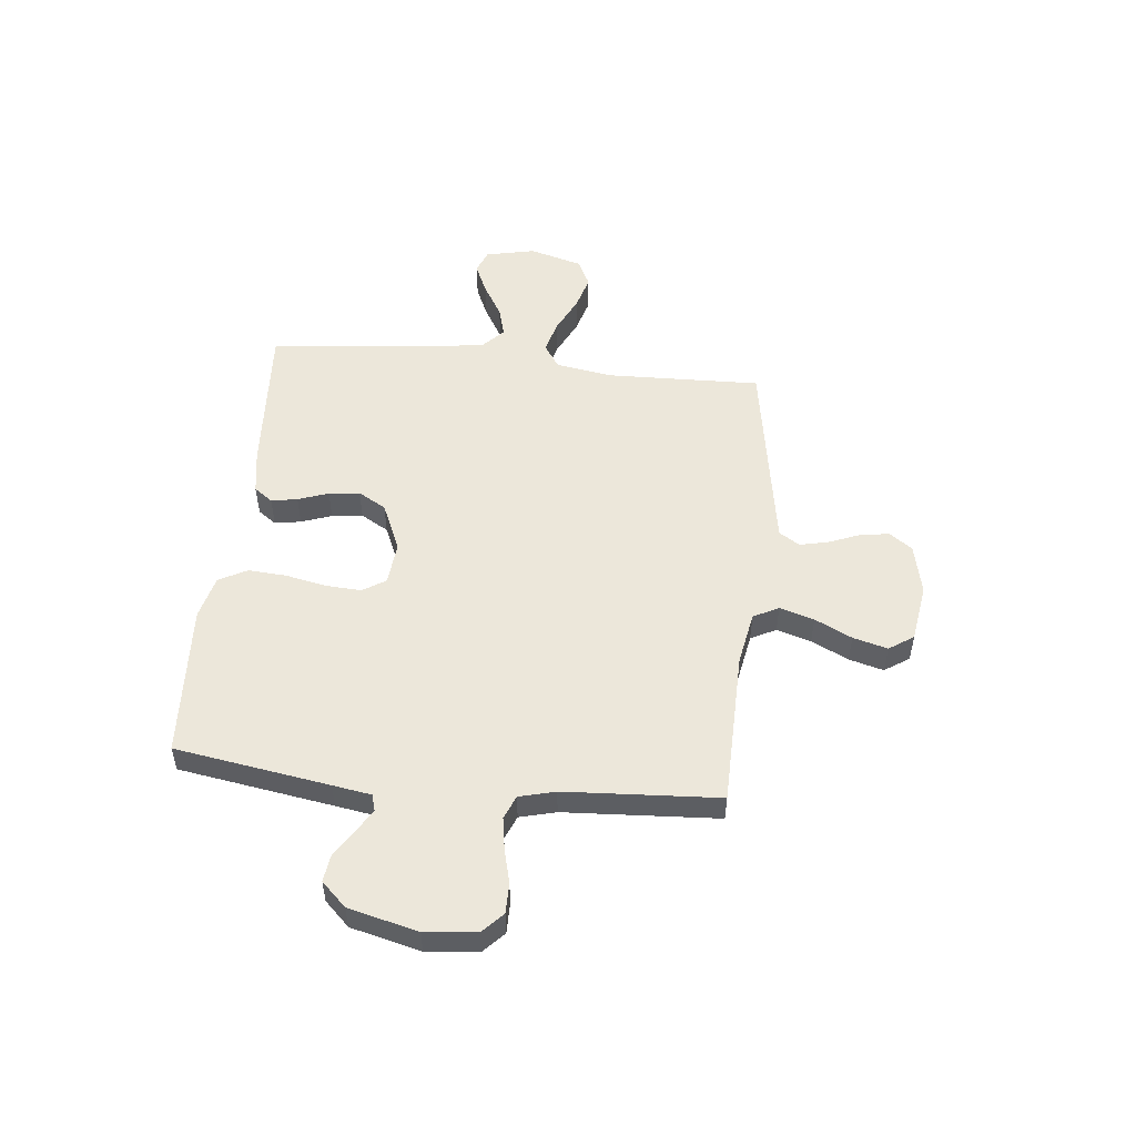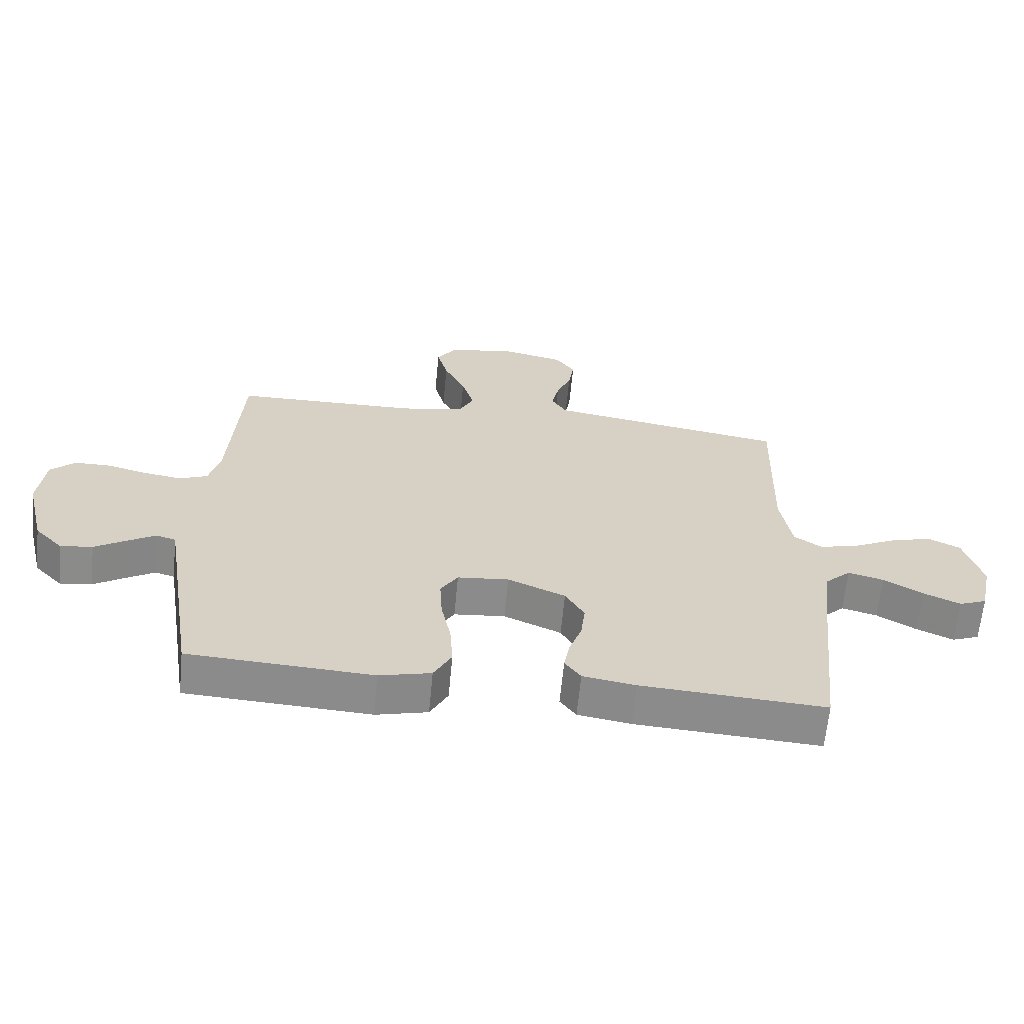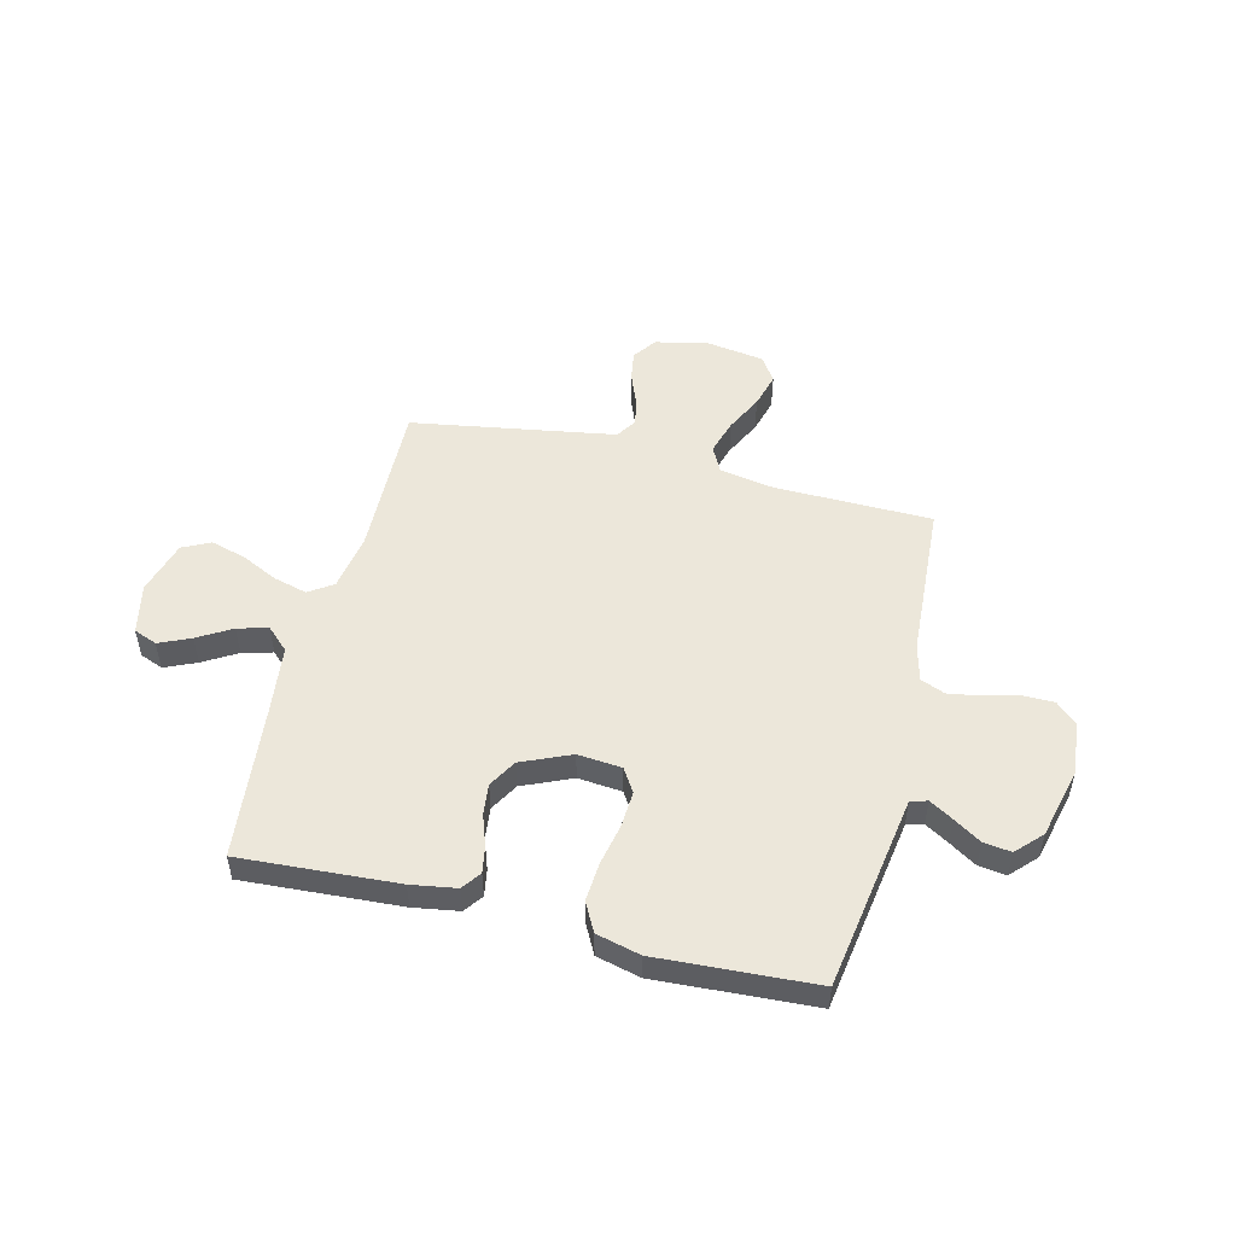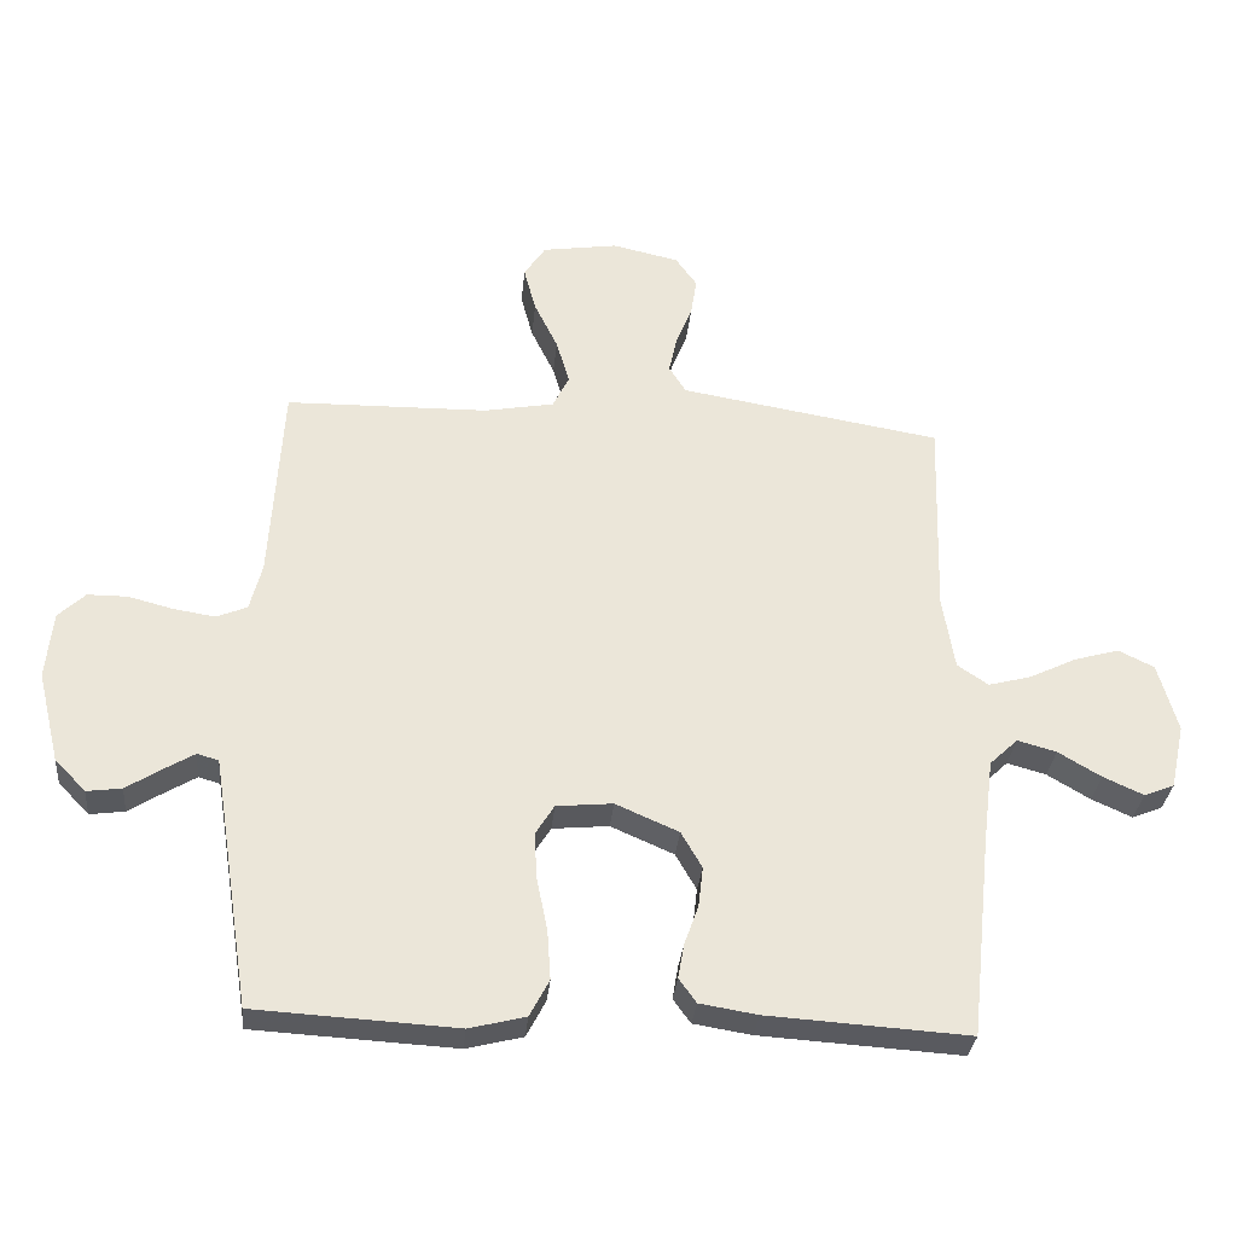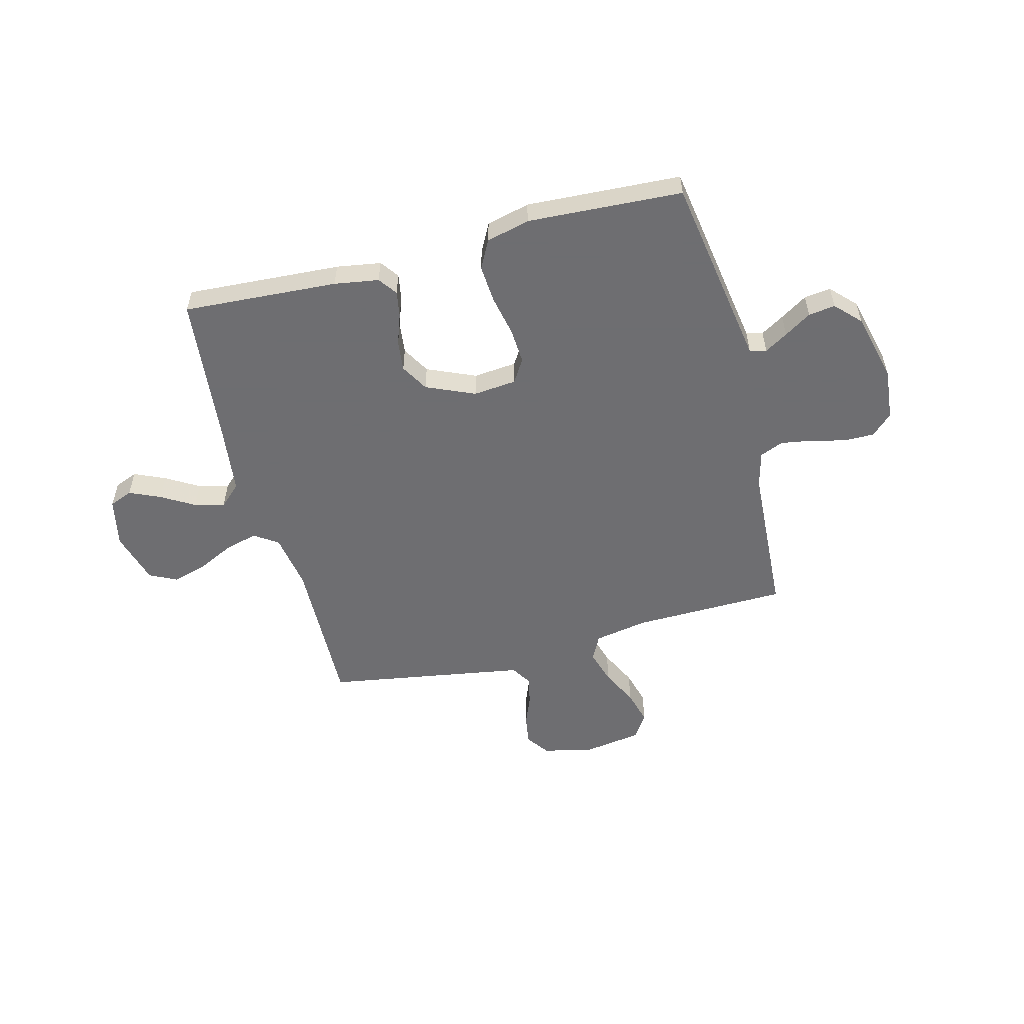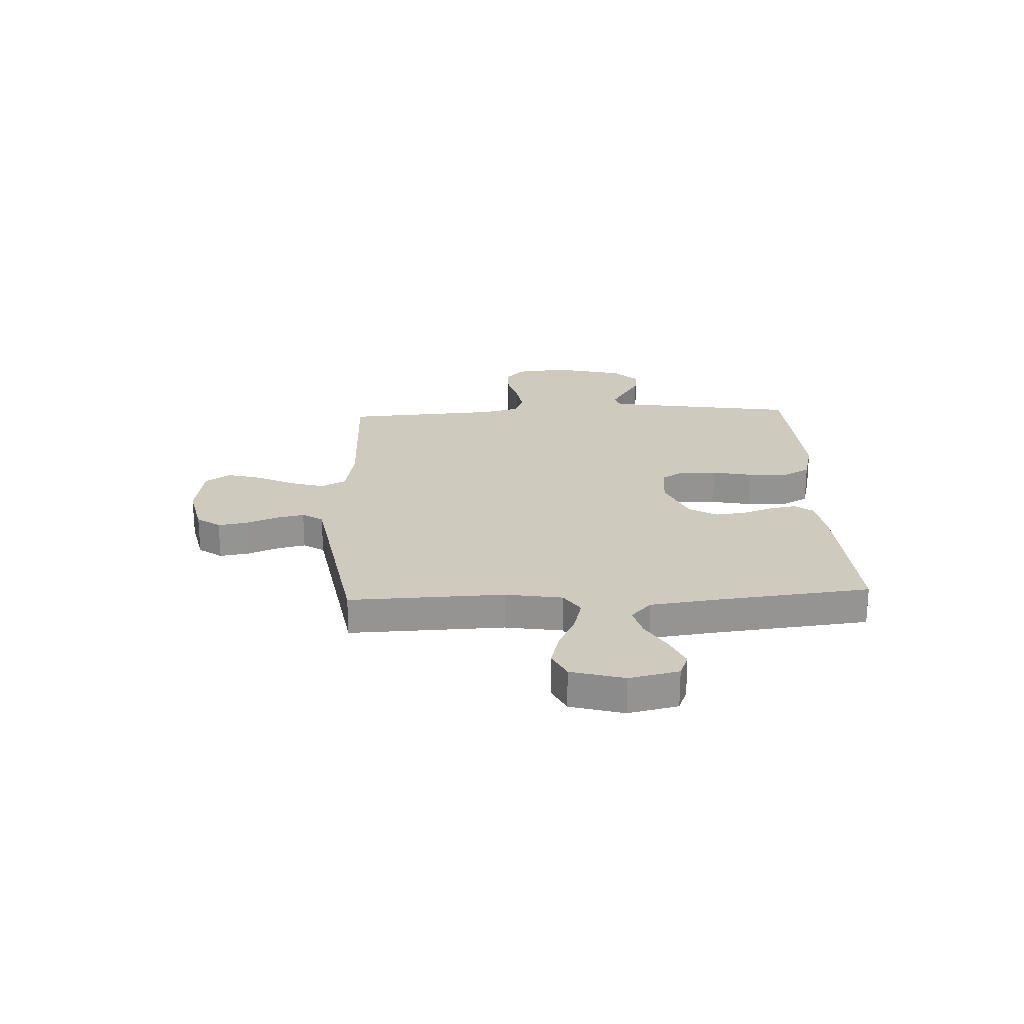
<metadata>
{"format":"obj","ext":"obj","renderer":"f3d","projection":"perspective","resolution":1024,"background":"white","views":[{"elev":52.2,"azim":-84.0,"up":"+Y"},{"elev":-64.0,"azim":-5.5,"up":"+Z"},{"elev":51.2,"azim":-166.0,"up":"+Y"},{"elev":-31.5,"azim":-5.4,"up":"+Z"},{"elev":-54.4,"azim":-165.3,"up":"+Y"},{"elev":23.2,"azim":87.3,"up":"+Y"}]}
</metadata>
<code>
v -0.5 0.07 0.5
v -0.2 0.07 0.505
v -0.096 0.07 0.524
v -0.071 0.07 0.573
v -0.091 0.07 0.64
v -0.126 0.07 0.712
v -0.144 0.07 0.779
v -0.112 0.07 0.827
v 0 0.07 0.844
v 0.099 0.07 0.822
v 0.131 0.07 0.777
v 0.122 0.07 0.72
v 0.098 0.07 0.66
v 0.086 0.07 0.605
v 0.111 0.07 0.565
v 0.2 0.07 0.55
v 0.5 0.07 0.5
v 0.491 0.07 0.2
v 0.509 0.07 0.09
v 0.555 0.07 0.059
v 0.619 0.07 0.076
v 0.689 0.07 0.11
v 0.756 0.07 0.129
v 0.809 0.07 0.103
v 0.838 0.07 0
v 0.817 0.07 -0.096
v 0.772 0.07 -0.114
v 0.712 0.07 -0.087
v 0.648 0.07 -0.049
v 0.59 0.07 -0.033
v 0.548 0.07 -0.073
v 0.532 0.07 -0.2
v 0.5 0.07 -0.5
v 0.2 0.07 -0.481
v 0.114 0.07 -0.467
v 0.088 0.07 -0.431
v 0.097 0.07 -0.38
v 0.118 0.07 -0.321
v 0.125 0.07 -0.261
v 0.094 0.07 -0.207
v 0 0.07 -0.166
v -0.084 0.07 -0.174
v -0.112 0.07 -0.219
v -0.108 0.07 -0.289
v -0.092 0.07 -0.367
v -0.087 0.07 -0.441
v -0.116 0.07 -0.496
v -0.2 0.07 -0.517
v -0.5 0.07 -0.5
v -0.547 0.07 -0.2
v -0.559 0.07 -0.125
v -0.591 0.07 -0.116
v -0.636 0.07 -0.143
v -0.688 0.07 -0.176
v -0.74 0.07 -0.183
v -0.786 0.07 -0.135
v -0.819 0.07 0
v -0.809 0.07 0.1
v -0.769 0.07 0.138
v -0.71 0.07 0.138
v -0.644 0.07 0.121
v -0.582 0.07 0.111
v -0.536 0.07 0.13
v -0.518 0.07 0.2
v -0.5 0 0.5
v -0.2 0 0.505
v -0.096 0 0.524
v -0.071 0 0.573
v -0.091 0 0.64
v -0.126 0 0.712
v -0.144 0 0.779
v -0.112 0 0.827
v 0 0 0.844
v 0.099 0 0.822
v 0.131 0 0.777
v 0.122 0 0.72
v 0.098 0 0.66
v 0.086 0 0.605
v 0.111 0 0.565
v 0.2 0 0.55
v 0.5 0 0.5
v 0.491 0 0.2
v 0.509 0 0.09
v 0.555 0 0.059
v 0.619 0 0.076
v 0.689 0 0.11
v 0.756 0 0.129
v 0.809 0 0.103
v 0.838 0 0
v 0.817 0 -0.096
v 0.772 0 -0.114
v 0.712 0 -0.087
v 0.648 0 -0.049
v 0.59 0 -0.033
v 0.548 0 -0.073
v 0.532 0 -0.2
v 0.5 0 -0.5
v 0.2 0 -0.481
v 0.114 0 -0.467
v 0.088 0 -0.431
v 0.097 0 -0.38
v 0.118 0 -0.321
v 0.125 0 -0.261
v 0.094 0 -0.207
v 0 0 -0.166
v -0.084 0 -0.174
v -0.112 0 -0.219
v -0.108 0 -0.289
v -0.092 0 -0.367
v -0.087 0 -0.441
v -0.116 0 -0.496
v -0.2 0 -0.517
v -0.5 0 -0.5
v -0.547 0 -0.2
v -0.559 0 -0.125
v -0.591 0 -0.116
v -0.636 0 -0.143
v -0.688 0 -0.176
v -0.74 0 -0.183
v -0.786 0 -0.135
v -0.819 0 0
v -0.809 0 0.1
v -0.769 0 0.138
v -0.71 0 0.138
v -0.644 0 0.121
v -0.582 0 0.111
v -0.536 0 0.13
v -0.518 0 0.2
f 59 60 61
f 58 59 61
f 57 58 61
f 56 57 61
f 55 56 61
f 54 55 61
f 53 54 61
f 52 53 61 62
f 51 52 62 63
f 48 49 50
f 47 48 50
f 46 47 50
f 45 46 50
f 44 45 50
f 51 63 64
f 50 51 64
f 44 50 64
f 43 44 64
f 36 37 38
f 35 36 38
f 34 35 38
f 33 34 38
f 32 33 38
f 31 32 38 39
f 30 31 39 40
f 27 28 29
f 26 27 29
f 25 26 29
f 24 25 29
f 23 24 29
f 22 23 29
f 21 22 29
f 20 21 29 30
f 30 40 41
f 20 30 41
f 19 20 41
f 16 17 18
f 19 41 42
f 18 19 42
f 16 18 42
f 15 16 42
f 11 12 13
f 10 11 13
f 9 10 13
f 8 9 13
f 7 8 13
f 6 7 13
f 5 6 13
f 4 5 13 14
f 64 1 2
f 43 64 2
f 42 43 2
f 14 15 42
f 4 14 42
f 3 4 42
f 2 3 42
f 125 124 123
f 125 123 122
f 125 122 121
f 125 121 120
f 125 120 119
f 125 119 118
f 125 118 117
f 126 125 117 116
f 127 126 116 115
f 114 113 112
f 114 112 111
f 114 111 110
f 114 110 109
f 114 109 108
f 128 127 115
f 128 115 114
f 128 114 108
f 128 108 107
f 102 101 100
f 102 100 99
f 102 99 98
f 102 98 97
f 102 97 96
f 103 102 96 95
f 104 103 95 94
f 93 92 91
f 93 91 90
f 93 90 89
f 93 89 88
f 93 88 87
f 93 87 86
f 93 86 85
f 94 93 85 84
f 105 104 94
f 105 94 84
f 105 84 83
f 82 81 80
f 106 105 83
f 106 83 82
f 106 82 80
f 106 80 79
f 77 76 75
f 77 75 74
f 77 74 73
f 77 73 72
f 77 72 71
f 77 71 70
f 77 70 69
f 78 77 69 68
f 66 65 128
f 66 128 107
f 66 107 106
f 106 79 78
f 106 78 68
f 106 68 67
f 106 67 66
f 1 65 66 2
f 2 66 67 3
f 3 67 68 4
f 4 68 69 5
f 5 69 70 6
f 6 70 71 7
f 7 71 72 8
f 8 72 73 9
f 9 73 74 10
f 10 74 75 11
f 11 75 76 12
f 12 76 77 13
f 13 77 78 14
f 14 78 79 15
f 15 79 80 16
f 16 80 81 17
f 17 81 82 18
f 18 82 83 19
f 19 83 84 20
f 20 84 85 21
f 21 85 86 22
f 22 86 87 23
f 23 87 88 24
f 24 88 89 25
f 25 89 90 26
f 26 90 91 27
f 27 91 92 28
f 28 92 93 29
f 29 93 94 30
f 30 94 95 31
f 31 95 96 32
f 32 96 97 33
f 33 97 98 34
f 34 98 99 35
f 35 99 100 36
f 36 100 101 37
f 37 101 102 38
f 38 102 103 39
f 39 103 104 40
f 40 104 105 41
f 41 105 106 42
f 42 106 107 43
f 43 107 108 44
f 44 108 109 45
f 45 109 110 46
f 46 110 111 47
f 47 111 112 48
f 48 112 113 49
f 49 113 114 50
f 50 114 115 51
f 51 115 116 52
f 52 116 117 53
f 53 117 118 54
f 54 118 119 55
f 55 119 120 56
f 56 120 121 57
f 57 121 122 58
f 58 122 123 59
f 59 123 124 60
f 60 124 125 61
f 61 125 126 62
f 62 126 127 63
f 63 127 128 64
f 64 128 65 1

</code>
